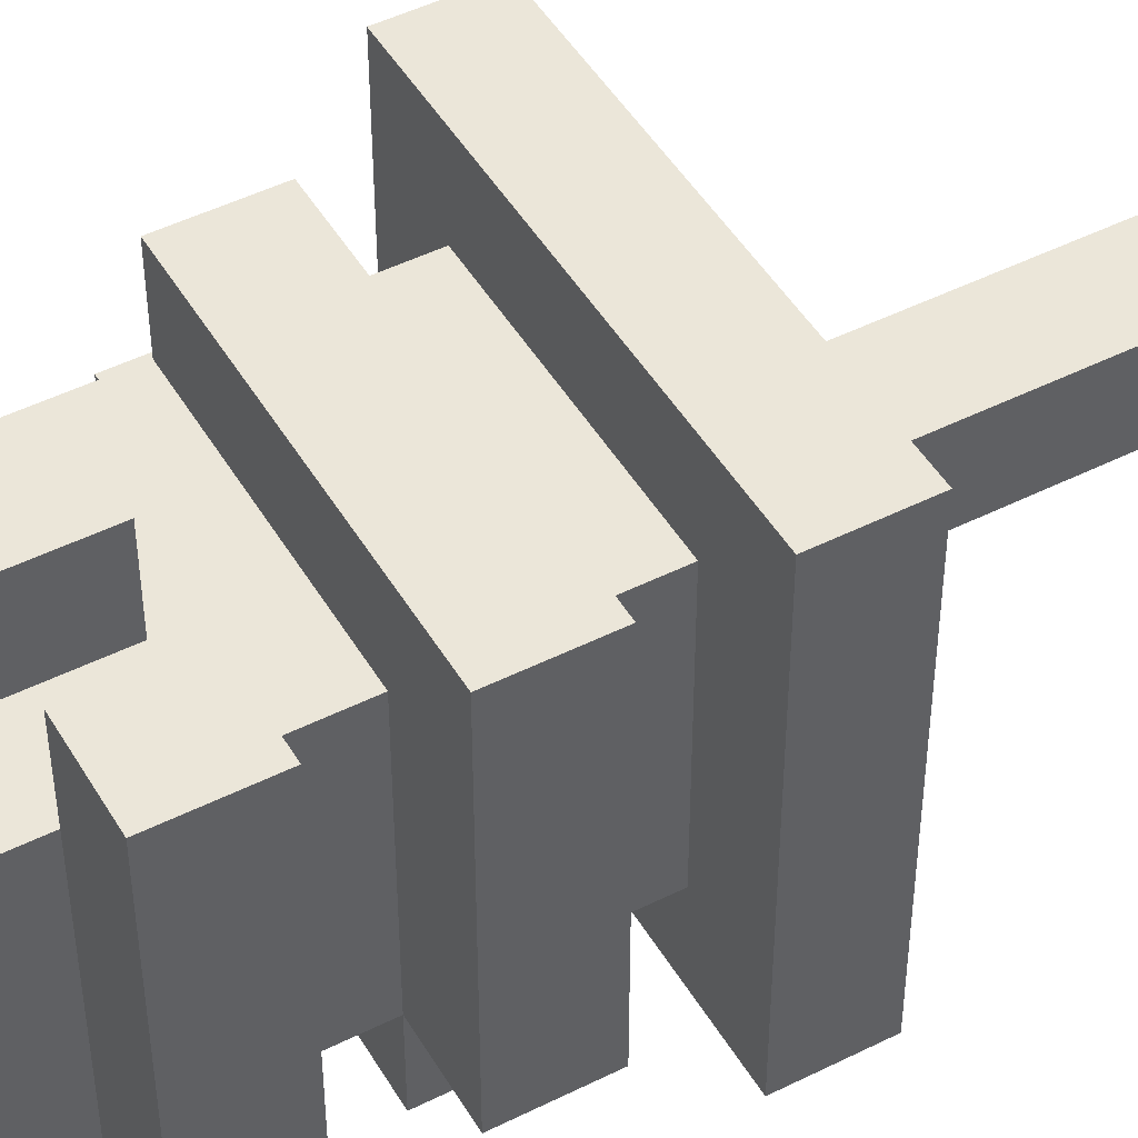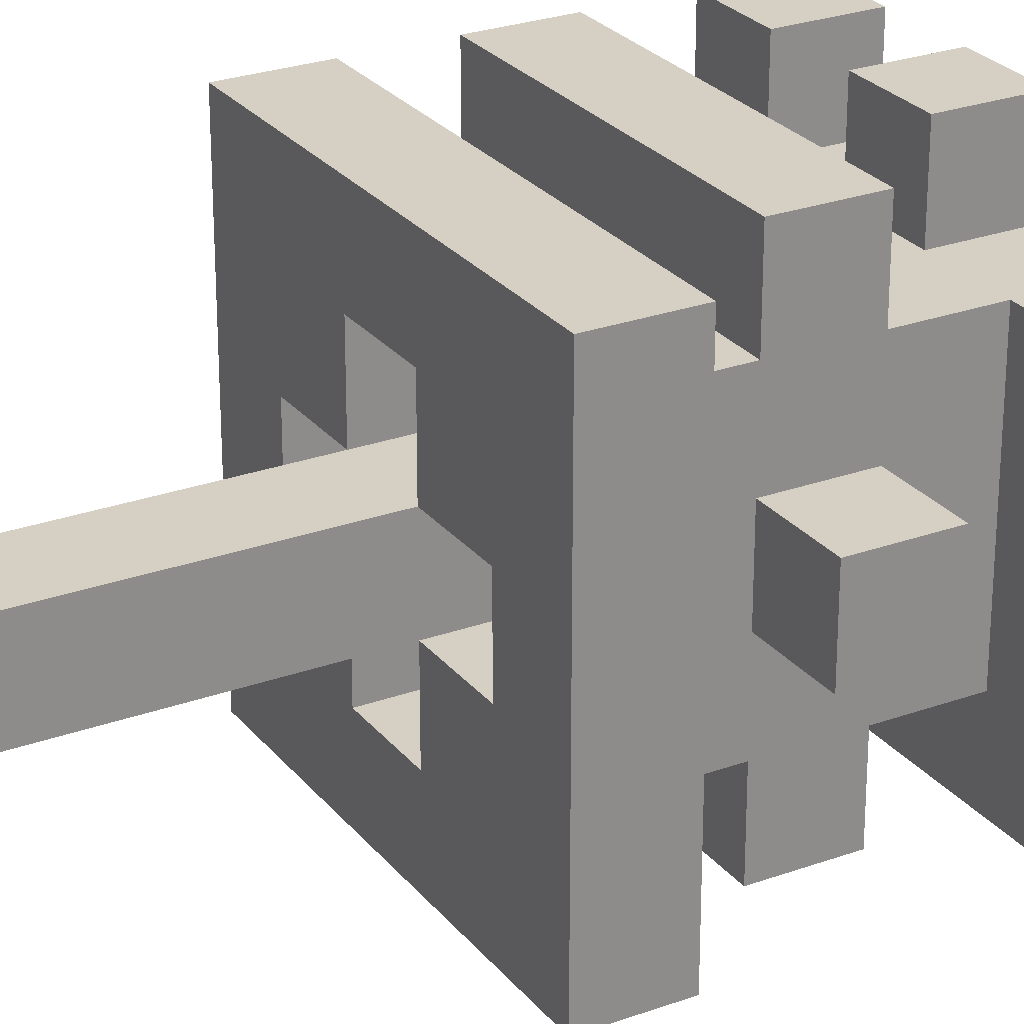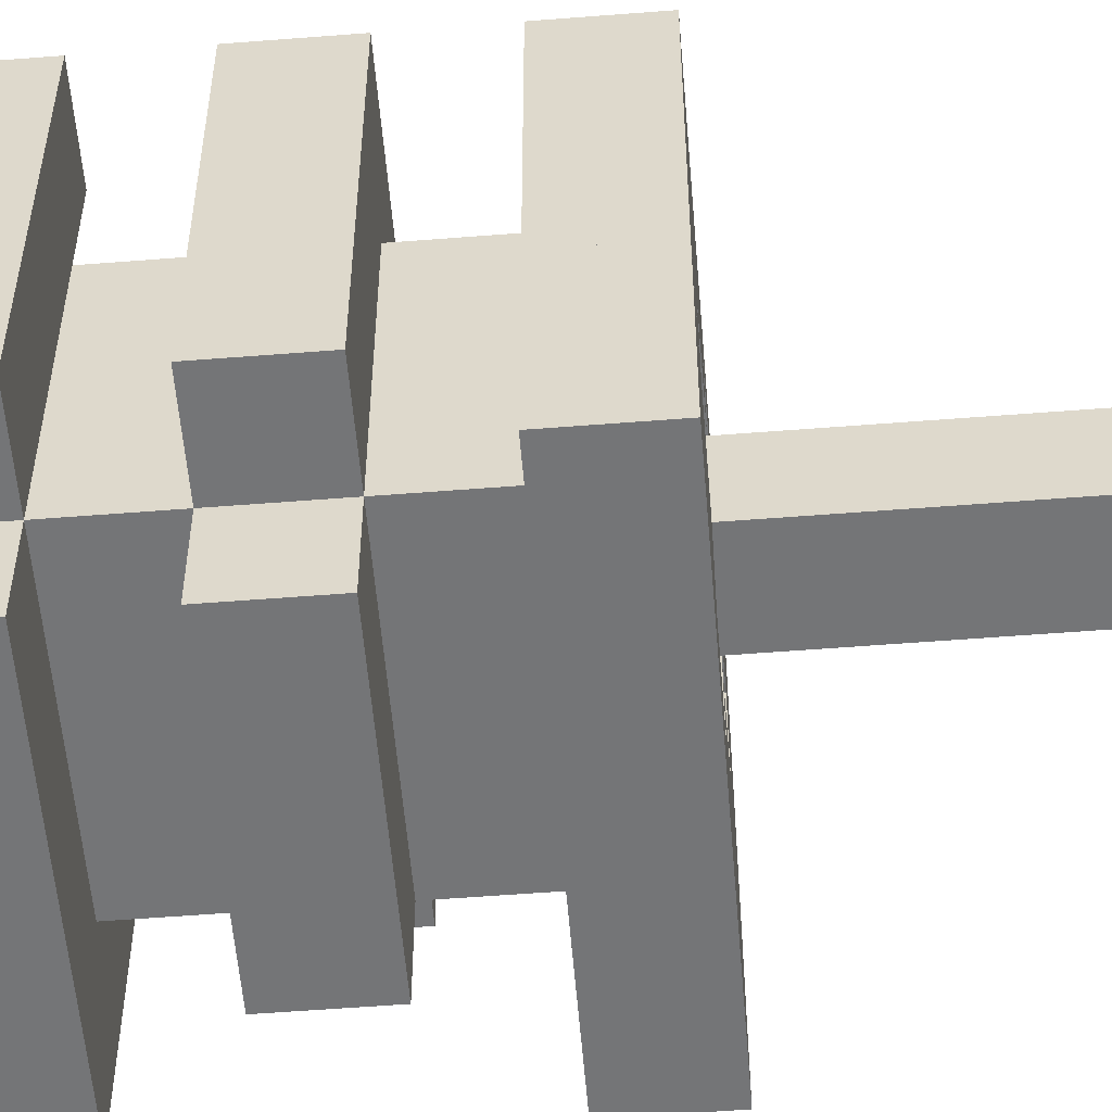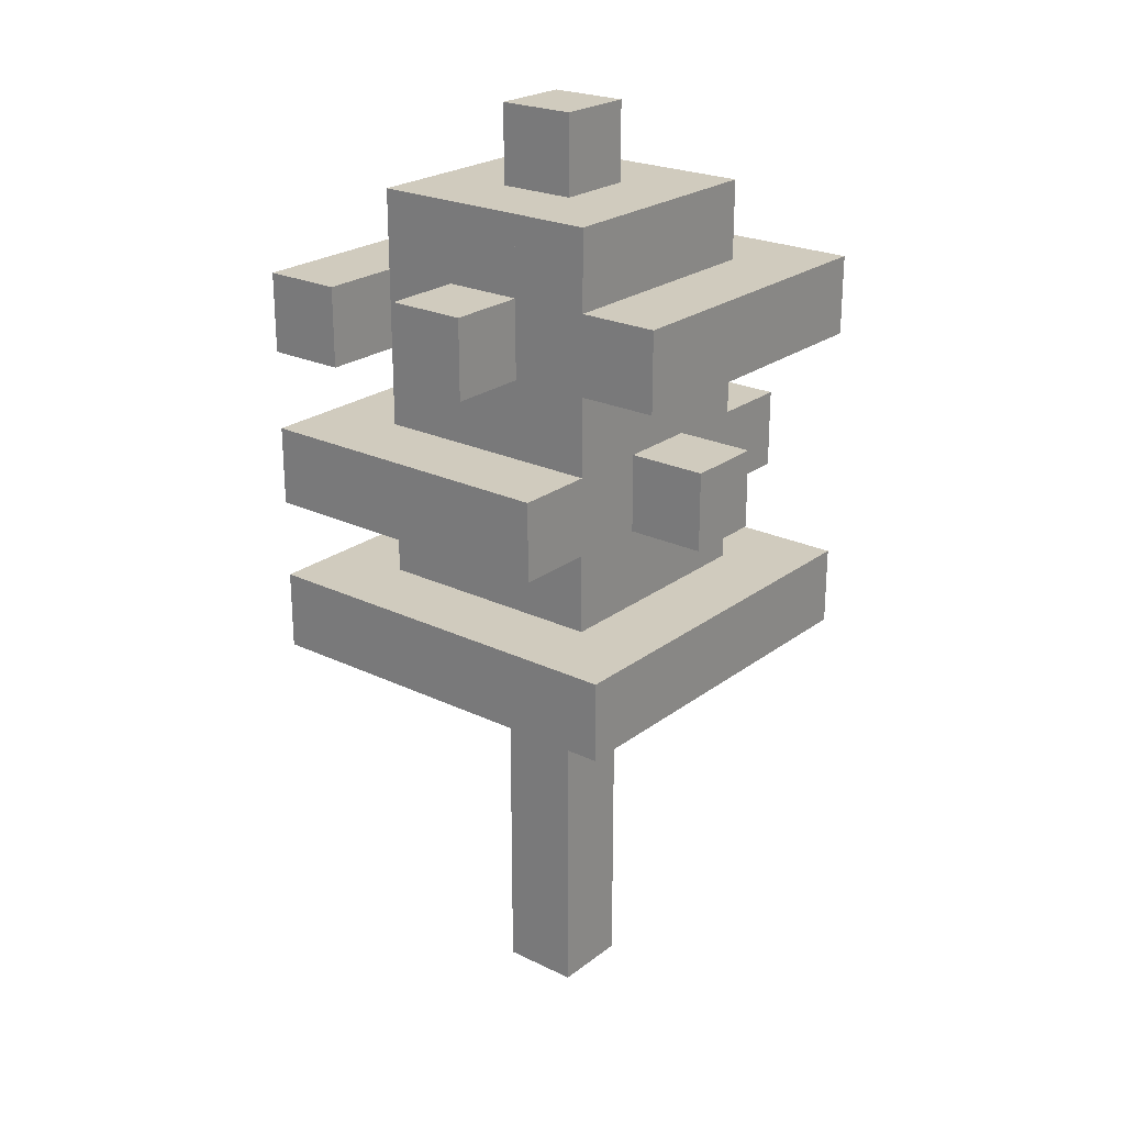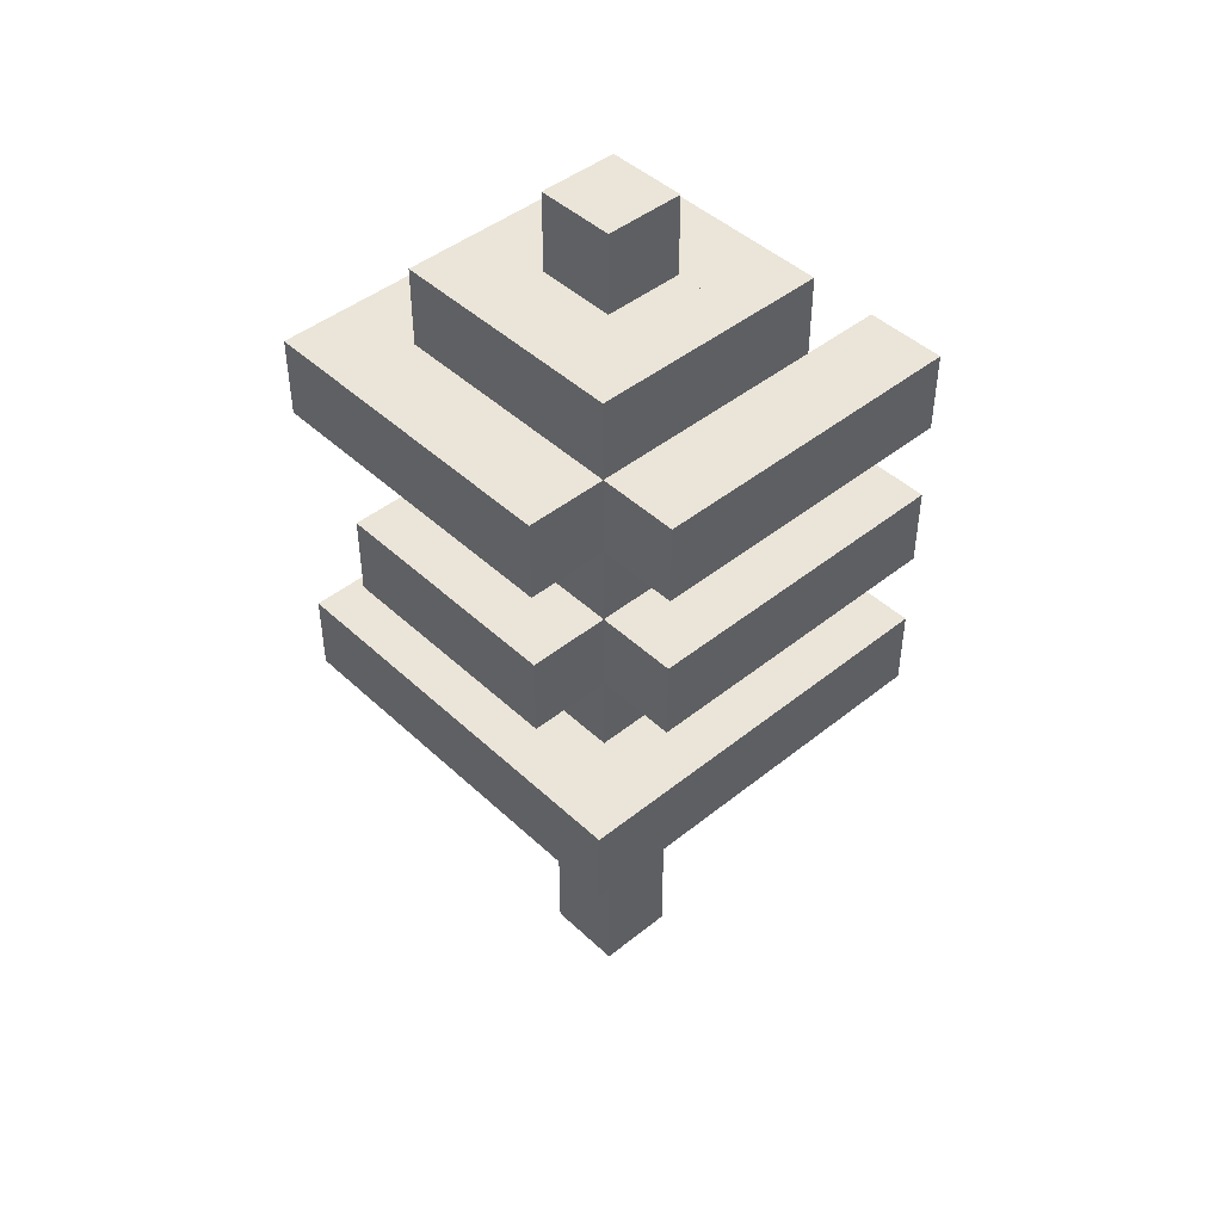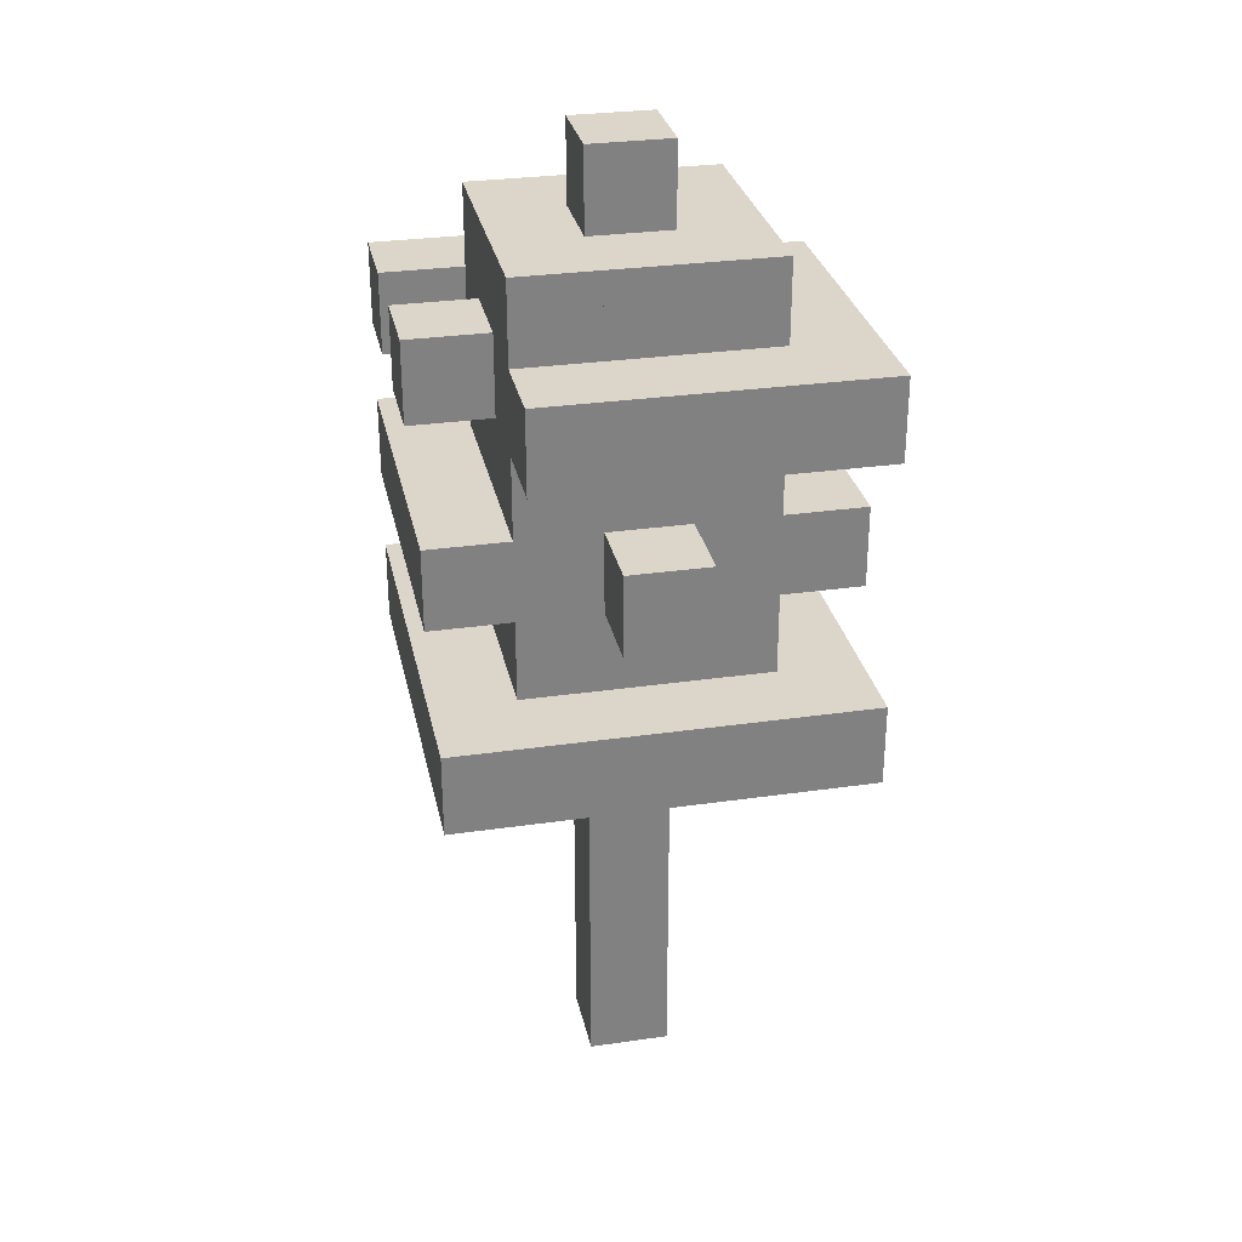
<metadata>
{"format":"obj","ext":"obj","renderer":"f3d","projection":"perspective","resolution":1024,"background":"white","views":[{"elev":47.6,"azim":-119.4,"up":"+Z"},{"elev":26.3,"azim":60.3,"up":"+Z"},{"elev":-56.4,"azim":-85.3,"up":"+Z"},{"elev":23.6,"azim":38.8,"up":"+Y"},{"elev":45.1,"azim":-132.9,"up":"+Y"},{"elev":29.8,"azim":78.1,"up":"+Y"}]}
</metadata>
<code>
v 1 6 -1
v 2 6 -1
v 2 6 -2
v 1 6 -2
v 1 5 -2
v 2 5 -2
v 2 5 -1
v 1 5 -1
v 3 6 -1
v 3 6 -2
v 3 5 -2
v 3 5 -1
v 4 6 -1
v 4 6 -2
v 4 5 -2
v 4 5 -1
v 5 6 -1
v 5 6 -2
v 5 5 -2
v 5 5 -1
v 6 6 -1
v 6 6 -2
v 6 5 -2
v 6 5 -1
v 1 8 -1
v 2 8 -1
v 2 8 -2
v 1 8 -2
v 1 7 -2
v 2 7 -2
v 2 7 -1
v 1 7 -1
v 3 8 -1
v 3 8 -2
v 3 7 -2
v 3 7 -1
v 4 8 -1
v 4 8 -2
v 4 7 -2
v 4 7 -1
v 5 8 -1
v 5 8 -2
v 5 7 -2
v 5 7 -1
v 1 10 -1
v 2 10 -1
v 2 10 -2
v 1 10 -2
v 1 9 -2
v 2 9 -2
v 2 9 -1
v 1 9 -1
v 3 10 -1
v 4 10 -1
v 4 10 -2
v 3 10 -2
v 3 9 -2
v 4 9 -2
v 4 9 -1
v 3 9 -1
v 2 6 -3
v 1 6 -3
v 1 5 -3
v 2 5 -3
v 3 6 -3
v 3 5 -3
v 5 6 -3
v 4 6 -3
v 4 5 -3
v 5 5 -3
v 6 6 -3
v 6 5 -3
v 3 7 -3
v 2 7 -3
v 4 7 -3
v 5 7 -3
v 2 8 -3
v 1 8 -3
v 1 7 -3
v 3 8 -3
v 5 8 -3
v 4 8 -3
v 3 9 -3
v 2 9 -3
v 4 9 -3
v 5 9 -2
v 5 9 -3
v 2 10 -3
v 1 10 -3
v 1 9 -3
v 3 10 -3
v 5 10 -2
v 5 10 -3
v 4 10 -3
v 6 10 -2
v 6 10 -3
v 6 9 -3
v 6 9 -2
v 2 11 -2
v 3 11 -2
v 3 11 -3
v 2 11 -3
v 4 11 -2
v 4 11 -3
v 5 11 -2
v 5 11 -3
v 2 6 -4
v 1 6 -4
v 1 5 -4
v 2 5 -4
v 6 6 -4
v 5 6 -4
v 5 5 -4
v 6 5 -4
v 3 7 -4
v 2 7 -4
v 3 6 -4
v 5 7 -4
v 4 7 -4
v 4 6 -4
v 2 8 -4
v 1 8 -4
v 1 7 -4
v 6 8 -3
v 6 8 -4
v 5 8 -4
v 6 7 -4
v 6 7 -3
v 3 9 -4
v 2 9 -4
v 3 8 -4
v 5 9 -4
v 4 9 -4
v 4 8 -4
v 2 10 -4
v 1 10 -4
v 1 9 -4
v 6 10 -4
v 5 10 -4
v 6 9 -4
v 3 11 -4
v 2 11 -4
v 3 10 -4
v 4 11 -4
v 4 10 -4
v 5 11 -4
v 3 12 -3
v 4 12 -3
v 4 12 -4
v 3 12 -4
v 2 6 -5
v 1 6 -5
v 1 5 -5
v 2 5 -5
v 3 6 -5
v 3 5 -5
v 3 5 -4
v 5 6 -5
v 4 6 -5
v 4 5 -5
v 5 5 -5
v 4 5 -4
v 6 6 -5
v 6 5 -5
v 3 7 -5
v 2 7 -5
v 4 7 -5
v 5 7 -5
v 2 8 -5
v 1 8 -5
v 1 7 -5
v 3 8 -5
v 5 8 -5
v 4 8 -5
v 3 9 -5
v 2 9 -5
v 4 9 -5
v 5 9 -5
v 2 10 -5
v 1 10 -5
v 1 9 -5
v 3 10 -5
v 5 10 -5
v 4 10 -5
v 6 10 -5
v 6 9 -5
v 3 11 -5
v 2 11 -5
v 4 11 -5
v 5 11 -5
v 2 6 -6
v 1 6 -6
v 1 5 -6
v 2 5 -6
v 3 6 -6
v 3 5 -6
v 4 6 -6
v 4 5 -6
v 5 6 -6
v 5 5 -6
v 6 6 -6
v 6 5 -6
v 3 8 -6
v 2 8 -6
v 2 7 -6
v 3 7 -6
v 4 8 -6
v 4 7 -6
v 5 8 -6
v 5 7 -6
v 3 10 -6
v 2 10 -6
v 2 9 -6
v 3 9 -6
v 4 10 -6
v 4 9 -6
v 5 10 -6
v 5 9 -6
v 6 10 -6
v 6 9 -6
v 3 1e-06 -4
v 4 1e-06 -4
v 4 0 -3
v 3 0 -3
v 4 1 -4
v 4 1 -3
v 3 1 -3
v 3 1 -4
v 4 2 -4
v 4 2 -3
v 3 2 -3
v 3 2 -4
v 4 3 -4
v 4 3 -3
v 3 3 -3
v 3 3 -4
v 4 4 -4
v 4 4 -3
v 3 4 -3
v 3 4 -4
g model_model_default_pine_needles.png
f 1 2 3 4
f 5 6 7 8
f 7 6 3 2
f 5 8 1 4
f 6 5 4 3
f 8 7 2 1
f 2 9 10 3
f 6 11 12 7
f 12 11 10 9
f 11 6 3 10
f 7 12 9 2
f 9 13 14 10
f 11 15 16 12
f 16 15 14 13
f 15 11 10 14
f 12 16 13 9
f 13 17 18 14
f 15 19 20 16
f 20 19 18 17
f 19 15 14 18
f 16 20 17 13
f 17 21 22 18
f 19 23 24 20
f 24 23 22 21
f 23 19 18 22
f 20 24 21 17
f 25 26 27 28
f 29 30 31 32
f 31 30 27 26
f 29 32 25 28
f 30 29 28 27
f 32 31 26 25
f 26 33 34 27
f 30 35 36 31
f 36 35 34 33
f 35 30 27 34
f 31 36 33 26
f 33 37 38 34
f 35 39 40 36
f 40 39 38 37
f 39 35 34 38
f 36 40 37 33
f 37 41 42 38
f 39 43 44 40
f 44 43 42 41
f 43 39 38 42
f 40 44 41 37
f 45 46 47 48
f 49 50 51 52
f 51 50 47 46
f 49 52 45 48
f 50 49 48 47
f 52 51 46 45
f 53 54 55 56
f 57 58 59 60
f 59 58 55 54
f 57 60 53 56
f 58 57 56 55
f 60 59 54 53
f 4 3 61 62
f 63 64 6 5
f 6 64 61 3
f 63 5 4 62
f 64 63 62 61
f 3 10 65 61
f 64 66 11 6
f 11 66 65 10
f 66 64 61 65
f 14 18 67 68
f 69 70 19 15
f 19 70 67 18
f 69 15 14 68
f 70 69 68 67
f 18 22 71 67
f 70 72 23 19
f 23 72 71 22
f 72 70 67 71
f 30 35 73 74
f 10 65 73 35
f 61 3 30 74
f 65 61 74 73
f 3 10 35 30
f 35 39 75 73
f 65 68 14 10
f 14 68 75 39
f 10 14 39 35
f 39 43 76 75
f 18 67 76 43
f 67 68 75 76
f 14 18 43 39
f 28 27 77 78
f 79 74 30 29
f 30 74 77 27
f 79 29 28 78
f 74 79 78 77
f 27 34 80 77
f 35 73 80 34
f 73 74 77 80
f 38 42 81 82
f 43 76 81 42
f 75 39 38 82
f 76 75 82 81
f 50 57 83 84
f 34 80 83 57
f 77 27 50 84
f 80 77 84 83
f 27 34 57 50
f 57 58 85 83
f 80 82 38 34
f 38 82 85 58
f 34 38 58 57
f 58 86 87 85
f 42 81 87 86
f 81 82 85 87
f 38 42 86 58
f 48 47 88 89
f 90 84 50 49
f 50 84 88 47
f 90 49 48 89
f 84 90 89 88
f 47 56 91 88
f 57 83 91 56
f 83 84 88 91
f 50 57 56 47
f 55 92 93 94
f 86 87 93 92
f 85 58 55 94
f 87 85 94 93
f 58 86 92 55
f 92 95 96 93
f 87 97 98 86
f 98 97 96 95
f 97 87 93 96
f 86 98 95 92
f 99 100 101 102
f 56 91 101 100
f 88 47 99 102
f 91 88 102 101
f 47 56 100 99
f 100 103 104 101
f 91 94 55 56
f 55 94 104 103
f 94 91 101 104
f 56 55 103 100
f 103 105 106 104
f 92 93 106 105
f 93 94 104 106
f 55 92 105 103
f 62 61 107 108
f 109 110 64 63
f 64 110 107 61
f 109 63 62 108
f 110 109 108 107
f 67 71 111 112
f 113 114 72 70
f 72 114 111 71
f 113 70 67 112
f 114 113 112 111
f 74 73 115 116
f 107 117 65 61
f 107 61 74 116
f 117 107 116 115
f 75 76 118 119
f 120 112 67 68
f 67 112 118 76
f 112 120 119 118
f 78 77 121 122
f 123 116 74 79
f 74 116 121 77
f 123 79 78 122
f 116 123 122 121
f 81 124 125 126
f 118 127 128 76
f 128 127 125 124
f 118 76 81 126
f 127 118 126 125
f 76 128 124 81
f 84 83 129 130
f 121 131 80 77
f 121 77 84 130
f 131 121 130 129
f 85 87 132 133
f 134 126 81 82
f 81 126 132 87
f 126 134 133 132
f 89 88 135 136
f 137 130 84 90
f 84 130 135 88
f 137 90 89 136
f 130 137 136 135
f 93 96 138 139
f 132 140 97 87
f 97 140 138 96
f 132 87 93 139
f 140 132 139 138
f 102 101 141 142
f 135 143 91 88
f 91 143 141 101
f 135 88 102 142
f 143 135 142 141
f 101 104 144 141
f 94 145 144 104
f 145 143 141 144
f 104 106 146 144
f 145 139 93 94
f 93 139 146 106
f 139 145 144 146
f 147 148 149 150
f 104 144 149 148
f 141 101 147 150
f 144 141 150 149
f 101 104 148 147
f 108 107 151 152
f 153 154 110 109
f 110 154 151 107
f 153 109 108 152
f 154 153 152 151
f 107 117 155 151
f 154 156 157 110
f 157 156 155 117
f 156 154 151 155
f 110 157 117 107
f 120 112 158 159
f 160 161 113 162
f 113 161 158 112
f 160 162 120 159
f 161 160 159 158
f 162 113 112 120
f 112 111 163 158
f 161 164 114 113
f 114 164 163 111
f 164 161 158 163
f 116 115 165 166
f 117 155 165 115
f 151 107 116 166
f 155 151 166 165
f 115 119 167 165
f 155 159 120 117
f 120 159 167 119
f 159 155 165 167
f 119 118 168 167
f 112 158 168 118
f 158 159 167 168
f 122 121 169 170
f 171 166 116 123
f 116 166 169 121
f 171 123 122 170
f 166 171 170 169
f 121 131 172 169
f 115 165 172 131
f 165 166 169 172
f 116 115 131 121
f 134 126 173 174
f 118 168 173 126
f 167 119 134 174
f 168 167 174 173
f 119 118 126 134
f 130 129 175 176
f 131 172 175 129
f 169 121 130 176
f 172 169 176 175
f 129 133 177 175
f 172 174 134 131
f 134 174 177 133
f 174 172 175 177
f 133 132 178 177
f 126 173 178 132
f 173 174 177 178
f 136 135 179 180
f 181 176 130 137
f 130 176 179 135
f 181 137 136 180
f 176 181 180 179
f 135 143 182 179
f 129 175 182 143
f 175 176 179 182
f 130 129 143 135
f 145 139 183 184
f 132 178 183 139
f 177 133 145 184
f 178 177 184 183
f 133 132 139 145
f 139 138 185 183
f 178 186 140 132
f 140 186 185 138
f 186 178 183 185
f 142 141 187 188
f 143 182 187 141
f 179 135 142 188
f 182 179 188 187
f 141 144 189 187
f 182 184 145 143
f 145 184 189 144
f 184 182 187 189
f 144 146 190 189
f 139 183 190 146
f 183 184 189 190
f 152 151 191 192
f 193 194 154 153
f 154 194 191 151
f 193 153 152 192
f 194 193 192 191
f 151 155 195 191
f 194 196 156 154
f 156 196 195 155
f 196 194 191 195
f 155 159 197 195
f 196 198 160 156
f 160 198 197 159
f 198 196 195 197
f 156 160 159 155
f 159 158 199 197
f 198 200 161 160
f 161 200 199 158
f 200 198 197 199
f 158 163 201 199
f 200 202 164 161
f 164 202 201 163
f 202 200 199 201
f 169 172 203 204
f 205 206 165 166
f 165 206 203 172
f 205 166 169 204
f 206 205 204 203
f 172 174 207 203
f 206 208 167 165
f 167 208 207 174
f 208 206 203 207
f 165 167 174 172
f 174 173 209 207
f 208 210 168 167
f 168 210 209 173
f 210 208 207 209
f 179 182 211 212
f 213 214 175 176
f 175 214 211 182
f 213 176 179 212
f 214 213 212 211
f 182 184 215 211
f 214 216 177 175
f 177 216 215 184
f 216 214 211 215
f 175 177 184 182
f 184 183 217 215
f 216 218 178 177
f 178 218 217 183
f 218 216 215 217
f 183 185 219 217
f 218 220 186 178
f 186 220 219 185
f 220 218 217 219
g model_model_default_pine_tree_top.png
f 221 222 223 224
f 91 94 145 143
g model_model_default_pine_tree.png
f 223 222 225 226
f 221 224 227 228
f 222 221 228 225
f 224 223 226 227
f 226 225 229 230
f 228 227 231 232
f 225 228 232 229
f 227 226 230 231
f 230 229 233 234
f 232 231 235 236
f 229 232 236 233
f 231 230 234 235
f 234 233 237 238
f 236 235 239 240
f 233 236 240 237
f 235 234 238 239
f 238 237 162 69
f 240 239 66 157
f 237 240 157 162
f 239 238 69 66
f 69 162 120 68
f 157 66 65 117
f 162 157 117 120
f 66 69 68 65
f 68 120 119 75
f 117 65 73 115
f 120 117 115 119
f 65 68 75 73
f 75 119 134 82
f 115 73 80 131
f 119 115 131 134
f 73 75 82 80
f 82 134 133 85
f 131 80 83 129
f 134 131 129 133
f 80 82 85 83
f 85 133 145 94
f 129 83 91 143
f 133 129 143 145
f 83 85 94 91

</code>
